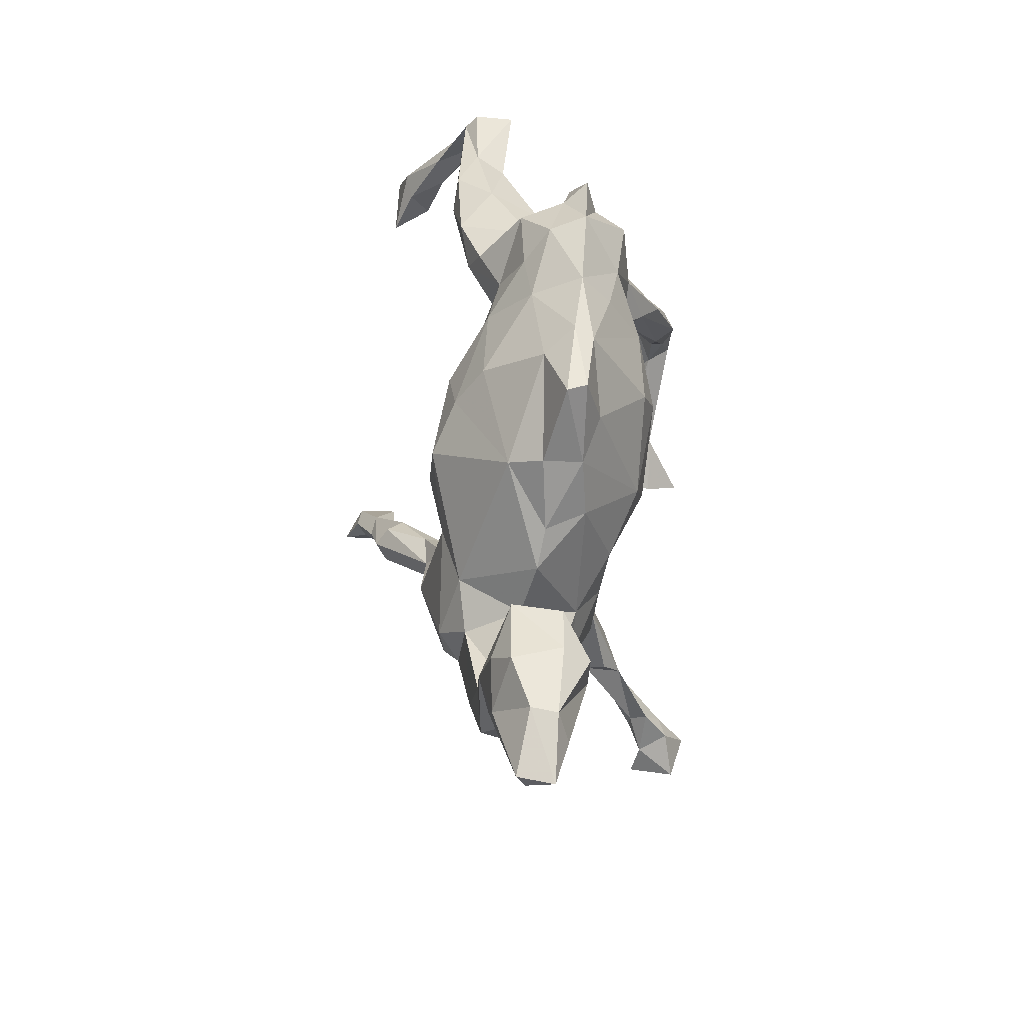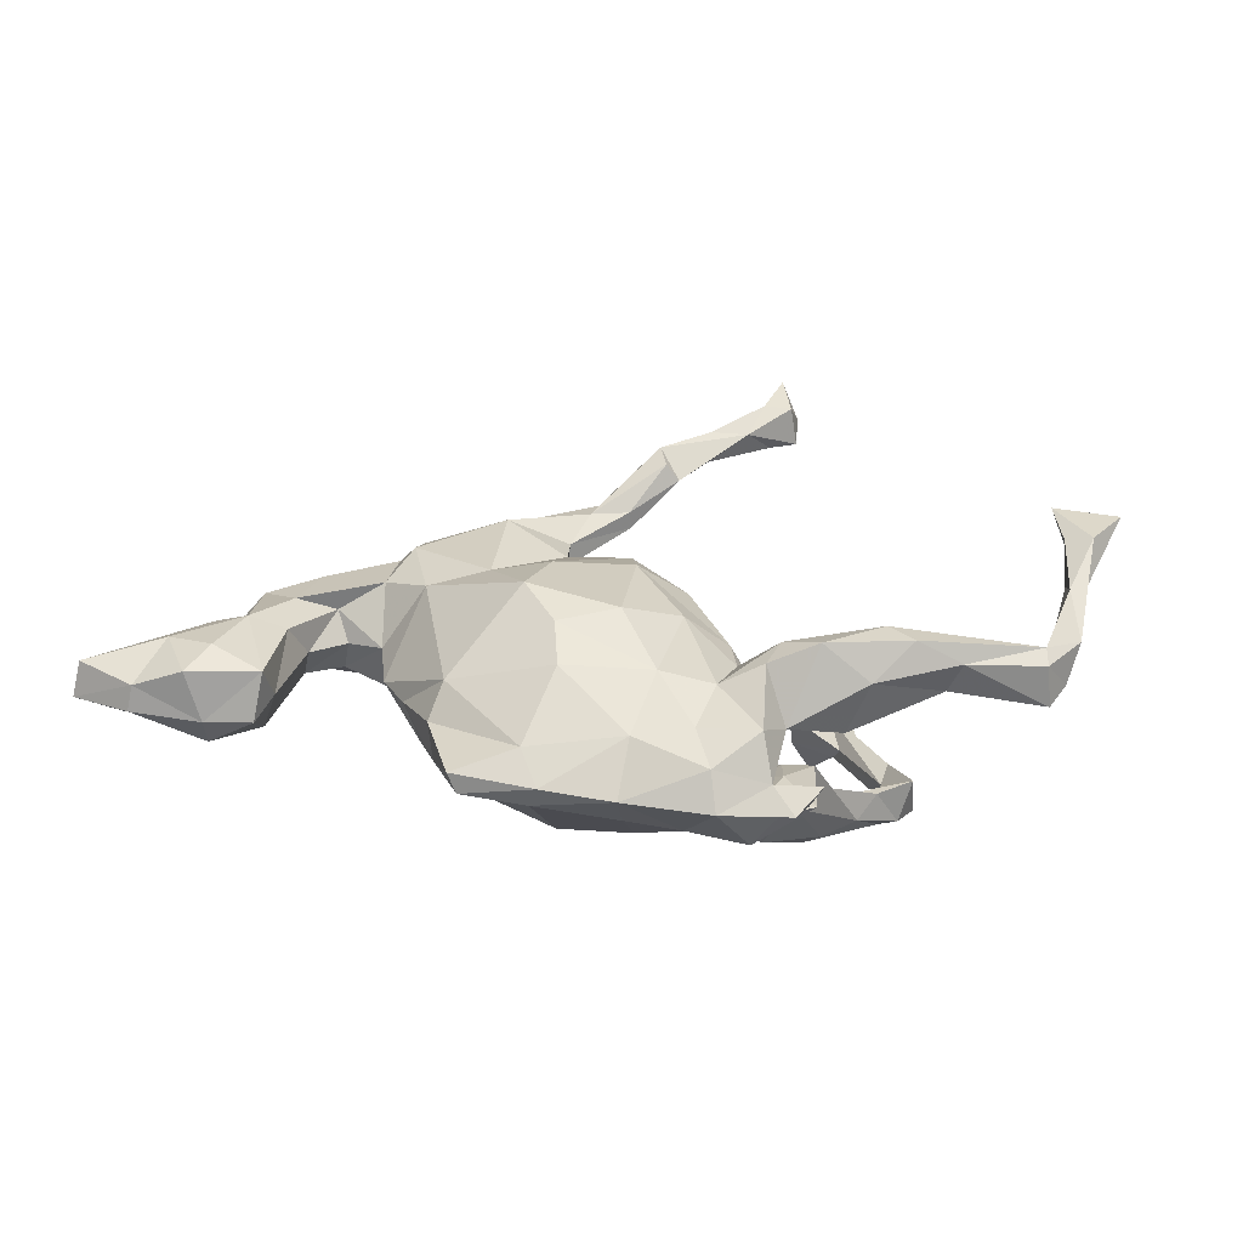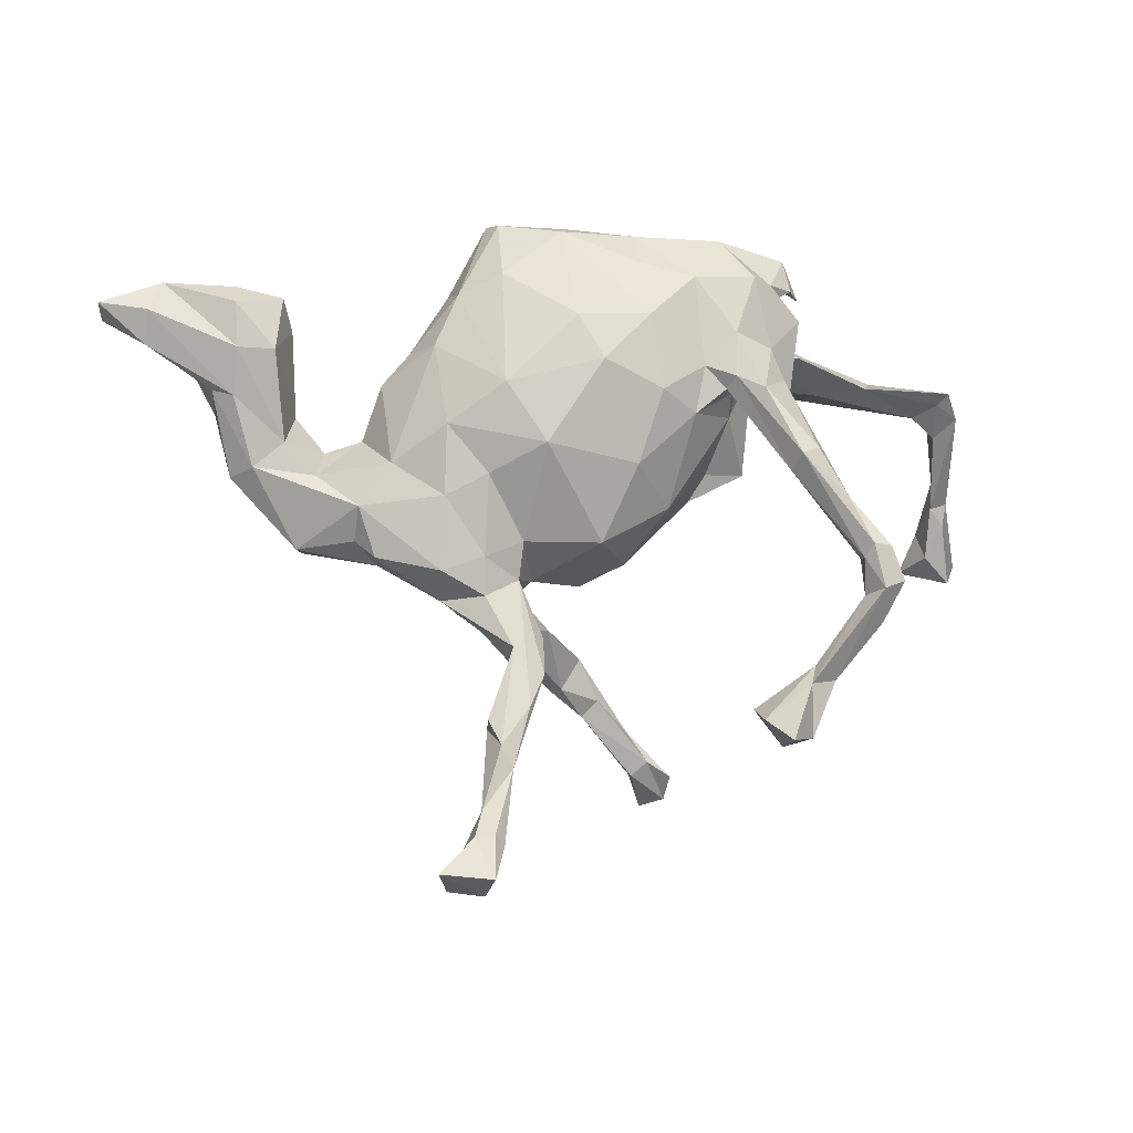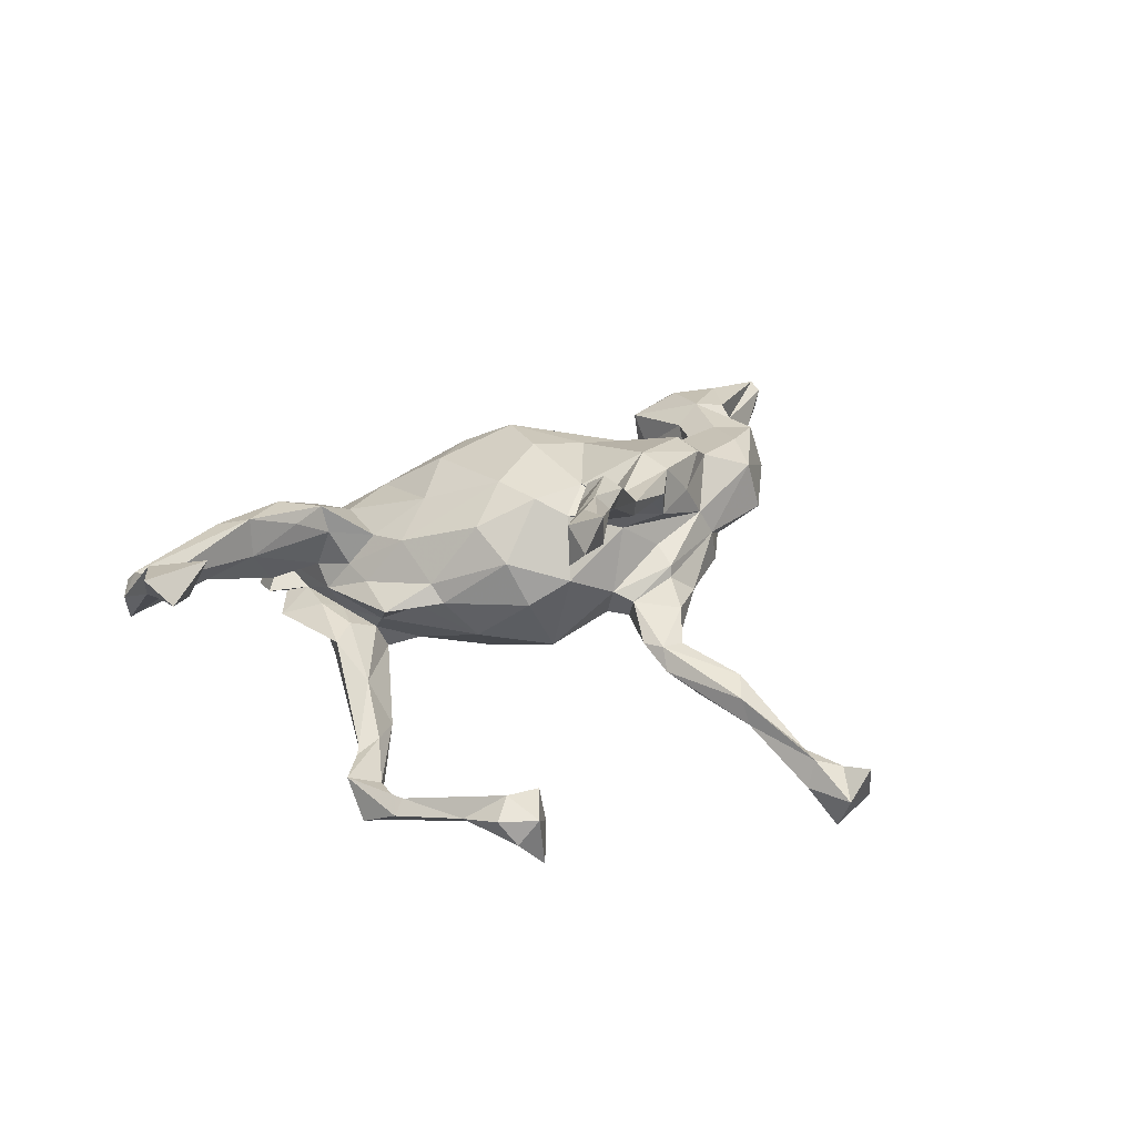
<metadata>
{"format":"obj","ext":"obj","renderer":"f3d","projection":"perspective","resolution":1024,"background":"white","views":[{"elev":54.1,"azim":89.1,"up":"+Y"},{"elev":15.0,"azim":-170.0,"up":"+Z"},{"elev":-8.8,"azim":166.5,"up":"+Y"},{"elev":29.6,"azim":-36.8,"up":"+Z"}]}
</metadata>
<code>
v -0.7497 -0.04491 0.2581
v -0.255 -0.566 0.3495
v -0.2487 -0.5092 0.3793
v -0.2247 -0.5758 0.4175
v -0.8096 -0.1414 0.2445
v -0.8398 -0.1018 0.2876
v -0.7263 -0.1166 0.2954
v -0.2014 -0.4919 0.3866
v -0.1139 -0.4086 0.3501
v -0.7537 -0.00452 0.1887
v -0.1914 -0.5186 0.3712
v -0.796 -0.02812 0.2674
v -0.2573 -0.5252 0.3107
v -0.7558 -0.09484 0.2247
v -0.178 -0.436 0.3425
v -0.01521 -0.3601 0.3147
v -0.761 0.04915 0.1989
v -0.7274 0.1821 0.1367
v -0.08459 -0.4136 0.3172
v -0.1116 -0.3842 0.2993
v -0.7834 -0.03448 0.2006
v -0.5284 0.2293 0.1515
v -0.04922 -0.3011 0.3096
v -0.4789 0.1918 0.1624
v -0.7883 0.00657 0.1924
v -0.6909 0.1578 0.1164
v 0.1106 0.1634 0.2015
v -0.7329 0.1198 0.1142
v -0.03397 -0.3307 0.334
v -0.2119 -0.4982 0.3075
v -0.03649 -0.3655 0.282
v 0.04617 0.2341 0.158
v -0.07131 -0.3077 0.2793
v -0.05209 0.1774 0.1698
v -0.1847 -0.5234 0.3273
v 0.086 0.05187 0.2101
v -0.7818 0.1196 0.1316
v -0.6026 0.2186 0.1128
v -0.3822 0.2494 0.1461
v -0.02097 -0.09936 0.1844
v -0.04447 -0.01374 0.1936
v 0.196 0.03349 0.1863
v 0.009553 -0.2536 0.2296
v 0.02836 0.3013 0.1052
v 0.2054 -0.143 0.2333
v 0.07746 -0.2437 0.2265
v 0.007893 -0.2641 0.1998
v 0.2191 0.2753 0.06293
v 0.07147 -0.2925 0.2313
v -0.761 0.1488 0.06749
v -0.1426 0.1015 0.1391
v -0.38 0.1901 0.1209
v 0.3536 -0.07043 0.1943
v 0.308 0.0366 0.1546
v -0.575 0.1974 0.06195
v -0.4628 0.2562 0.08518
v -0.7323 0.2058 0.113
v -0.4816 0.1852 0.08511
v -0.3144 0.2057 0.1323
v -0.296 0.2553 0.1102
v -0.7364 0.1921 0.0425
v -0.2169 0.07209 0.08278
v -0.126 0.2709 0.09537
v -0.2191 0.2585 0.07282
v 0.1799 -0.2425 0.1921
v 0.3551 -0.1323 0.1871
v 0.101 -0.1751 0.1859
v -0.2365 0.1435 0.07023
v -0.7224 0.1743 0.0661
v 0.2261 -0.1944 0.2119
v -0.332 0.2798 0.01155
v -0.3075 0.1939 0.07775
v 0.08124 -0.2746 0.19
v 0.09102 -0.09921 0.1814
v 0.2029 -0.2141 0.1292
v 0.02321 -0.1438 0.1525
v 0.1679 -0.2202 0.1689
v 0.2837 -0.1869 0.1459
v 0.1064 -0.1779 0.1463
v -0.1979 0.3456 0.02689
v 0.3919 -0.1099 0.1596
v 0.6132 0.2532 0.09765
v 0.5856 0.1477 0.1192
v 0.516 -0.06047 0.1381
v 0.5395 0.03332 0.122
v 0.5242 0.1279 0.09341
v 0.6458 0.3069 0.06406
v -0.09846 0.3655 0.01495
v -0.1266 -0.05323 0.1373
v 0.392 -0.01088 0.1453
v -0.2818 0.166 0.01086
v 0.6992 0.2219 0.09709
v -0.2299 0.398 -0.0217
v -0.1115 -0.1304 0.08573
v -0.3045 0.3509 0.03042
v 0.3564 0.1415 0.01315
v -0.4207 0.2318 -0.004774
v 0.6067 -0.006552 0.1177
v 0.6491 0.1356 0.1032
v 0.4736 0.002275 0.09727
v -0.2127 -0.02204 0.02694
v 0.06889 0.3945 -0.003398
v 0.8419 0.2586 0.05936
v 0.3093 0.1973 -0.002198
v -0.088 0.421 -0.07609
v 0.7367 0.3002 0.03429
v -0.3222 0.3717 -0.05026
v 0.2397 0.307 0.00135
v -0.3192 0.2236 -0.001815
v 0.517 0.2295 0.009446
v 0.1329 -0.1767 0.1056
v -0.3043 0.002352 -0.01512
v -0.2801 0.1077 -0.00363
v 0.1789 0.4288 -0.04016
v 0.847 0.2378 0.04419
v -0.3983 0.3229 -0.06471
v 0.5211 0.2765 0.06165
v 0.03565 0.4313 -0.0584
v 0.6204 0.2958 -0.0242
v 0.4786 -0.1479 0.1251
v 0.6913 0.1624 0.04449
v 0.6442 0.08185 0.06603
v 0.5048 0.08006 0.04
v 0.8565 0.2584 -0.004135
v -0.2036 -0.04865 -0.006644
v 0.05262 0.4162 -0.09138
v -0.3748 0.3309 -0.09657
v -0.01364 -0.2025 0.04797
v 0.211 -0.189 0.04765
v 0.1645 0.4238 -0.07593
v -0.3055 0.294 -0.09284
v -0.3606 0.3861 -0.09584
v 0.4523 0.01918 0.04173
v 0.5382 0.2794 -0.02552
v -0.2313 -0.0008191 -0.02446
v 0.3299 -0.1748 0.07678
v 0.3855 0.04472 0.04339
v -0.3315 0.3364 -0.1119
v -0.3223 0.2132 -0.08835
v -0.3166 0.1943 -0.04528
v 0.3492 -0.01192 -0.06048
v -0.08544 -0.1667 0.002335
v -0.2413 0.4193 -0.08868
v -0.2836 0.1966 -0.1019
v 0.2345 0.2939 -0.0691
v 0.6187 -0.03349 0.03481
v 0.7465 0.2984 -0.01155
v -0.08481 0.3575 -0.1281
v 0.2081 -0.2365 0.0227
v 0.7732 0.2453 -0.0286
v 0.5302 0.02521 -0.01367
v -0.1441 -0.0777 -0.0844
v 0.6576 0.111 -0.01267
v 0.7743 0.1881 -0.003647
v 0.6229 0.09933 -0.03532
v -0.3825 0.2702 -0.1175
v 0.2768 0.199 -0.07488
v 0.5844 -0.02 -0.007083
v 0.162 0.3294 -0.1017
v 0.4751 -0.03212 -0.01516
v -0.2848 0.3352 -0.1643
v 0.5019 -0.1572 0.02769
v 0.1169 -0.2341 -0.02912
v 0.6252 0.2578 -0.06926
v 0.5548 0.1785 -0.06374
v 0.2022 -0.2428 0.001433
v 0.3586 -0.1814 0.02423
v 0.4047 -0.145 -0.009028
v 0.6205 0.1782 -0.06642
v -0.3096 0.1279 -0.09699
v 0.3731 -0.1773 -0.04291
v -0.2579 0.09236 -0.08809
v -0.1762 0.08235 -0.1551
v 0.08942 -0.2052 -0.01077
v -0.2469 0.2286 -0.1758
v 0.1815 -0.3013 -0.03254
v -0.1784 0.3336 -0.1476
v -0.3611 0.09559 -0.1071
v 0.09516 -0.3535 -0.0651
v -0.2262 0.1241 -0.1776
v 0.04475 0.2398 -0.1912
v 0.07936 -0.3137 -0.07013
v 0.4043 -0.08879 -0.04973
v -0.1911 0.1675 -0.1636
v 0.2632 -0.07445 -0.1085
v -0.2503 0.1269 -0.1259
v 0.1698 0.1176 -0.1769
v 0.2662 -0.2043 -0.09591
v 0.2571 -0.2499 -0.04082
v -0.08802 0.2514 -0.1866
v -0.01449 -0.1488 -0.1189
v -0.3193 0.2083 -0.1479
v -0.3365 0.1487 -0.1654
v -0.3394 0.02058 -0.1677
v 0.1232 -0.2124 -0.07076
v 0.2631 0.04918 -0.1243
v -0.2368 0.1423 -0.2053
v 0.1381 -0.3587 -0.06888
v 0.1195 -0.1474 -0.09238
v 0.1856 -0.2439 -0.08255
v 0.1905 -0.03652 -0.1313
v 0.189 -0.1766 -0.09541
v -0.1065 0.1146 -0.1954
v 0.08447 -0.3801 -0.1039
v -0.06897 -0.01443 -0.1664
v -0.366 0.008763 -0.2622
v 0.1002 0.009663 -0.1943
v 0.003837 0.159 -0.213
v -0.4514 -0.1133 -0.2217
v -0.2777 0.1164 -0.24
v -0.5103 -0.174 -0.2148
v 0.1478 -0.5244 -0.115
v -0.3205 -0.03177 -0.2465
v -0.3872 -0.09055 -0.2219
v -0.3303 -0.00598 -0.2813
v 0.1404 -0.3342 -0.1072
v 0.1903 -0.4632 -0.135
v -0.5091 -0.2228 -0.2865
v 0.1846 -0.4768 -0.0989
v -0.4418 -0.1818 -0.2514
v -0.4826 -0.2906 -0.2471
v -0.3349 -0.4401 -0.1791
v -0.4589 -0.2828 -0.2223
v -0.4495 -0.245 -0.2498
v 0.1736 -0.5087 -0.1676
v -0.2639 -0.4417 -0.1915
v -0.3998 -0.3921 -0.2308
v 0.1166 -0.4381 -0.1359
v -0.4208 -0.07531 -0.2596
v -0.4405 -0.1827 -0.2747
v -0.4517 -0.1593 -0.2937
v -0.4857 -0.162 -0.2873
v -0.3648 -0.3661 -0.2296
v -0.3758 -0.4679 -0.2049
v 0.1517 -0.5466 -0.164
v -0.3494 -0.4007 -0.2541
v -0.4713 -0.237 -0.2917
v -0.3498 -0.4943 -0.2528
v 0.2138 -0.6349 -0.1955
v -0.2654 -0.4642 -0.2504
v -0.3101 -0.5062 -0.2077
v 0.2184 -0.6216 -0.2279
v -0.2963 -0.5029 -0.3121
v 0.2025 -0.6755 -0.1939
v 0.2713 -0.7544 -0.1991
v 0.1836 -0.6811 -0.2455
v 0.2017 -0.662 -0.2575
v 0.2542 -0.6987 -0.2156
v 0.2395 -0.6675 -0.2705
v 0.2169 -0.7626 -0.2472
v 0.3001 -0.7278 -0.2822
v 0.2121 -0.7366 -0.3109
f 220 224 230
f 220 211 224
f 212 204 235
f 219 225 217
f 239 219 212
f 225 219 239
f 214 209 211
f 214 211 220
f 211 209 232
f 232 209 229
f 232 229 231
f 204 228 235
f 228 216 225
f 225 216 217
f 214 220 213
f 213 220 230
f 215 213 230
f 229 206 215
f 210 215 206
f 197 213 215
f 197 215 210
f 241 234 238
f 234 227 238
f 233 240 236
f 238 227 236
f 236 240 243
f 238 236 243
f 226 241 240
f 218 237 221
f 227 221 237
f 224 233 236
f 237 224 236
f 227 237 236
f 233 226 240
f 32 27 48
f 32 44 63
f 27 42 54
f 27 32 34
f 34 32 63
f 27 36 42
f 34 36 27
f 42 36 74
f 36 34 41
f 34 51 41
f 24 52 59
f 39 59 60
f 39 24 59
f 22 39 56
f 36 40 74
f 36 41 40
f 24 58 52
f 24 39 22
f 38 22 56
f 58 24 26
f 24 22 18
f 24 18 26
f 18 22 38
f 26 28 69
f 57 18 38
f 128 94 142
f 44 48 102
f 44 32 48
f 44 102 88
f 27 54 48
f 88 63 44
f 63 88 80
f 81 84 90
f 137 54 90
f 54 53 90
f 63 80 64
f 95 64 80
f 53 81 90
f 42 53 54
f 34 63 51
f 51 64 68
f 51 63 64
f 59 68 64
f 64 95 60
f 60 59 64
f 60 95 71
f 56 39 71
f 39 60 71
f 66 70 78
f 81 53 66
f 53 45 66
f 45 42 74
f 62 51 68
f 68 72 91
f 59 72 68
f 59 52 72
f 109 72 58
f 42 45 53
f 29 9 16
f 9 29 15
f 1 7 14
f 21 6 25
f 1 14 10
f 229 215 231
f 215 230 231
f 212 235 244
f 212 244 239
f 244 235 246
f 218 232 237
f 232 231 237
f 224 237 230
f 231 230 237
f 235 228 225
f 225 239 242
f 235 225 242
f 247 235 242
f 241 238 243
f 240 241 243
f 244 246 250
f 248 244 250
f 248 250 245
f 250 246 252
f 251 245 250
f 235 247 246
f 239 244 248
f 242 239 248
f 242 248 249
f 249 247 242
f 245 251 248
f 249 248 251
f 246 247 252
f 250 252 251
f 247 249 252
f 252 249 251
f 12 25 6
f 9 8 11
f 15 8 9
f 14 21 10
f 5 21 14
f 6 21 5
f 3 8 15
f 8 4 11
f 8 3 4
f 3 15 13
f 2 3 13
f 12 7 1
f 7 6 5
f 12 6 7
f 4 3 2
f 107 132 116
f 71 95 107
f 84 81 120
f 109 140 91
f 97 71 109
f 109 107 140
f 81 78 136
f 120 81 136
f 62 91 113
f 62 68 91
f 113 91 140
f 109 58 97
f 75 111 136
f 78 75 136
f 101 62 113
f 111 128 174
f 75 79 111
f 79 76 111
f 111 76 128
f 76 40 128
f 94 101 125
f 94 89 101
f 89 62 101
f 101 113 112
f 40 94 128
f 66 78 81
f 56 71 97
f 77 79 75
f 65 77 75
f 94 40 89
f 184 180 197
f 184 197 175
f 156 161 192
f 171 189 188
f 167 189 171
f 167 166 189
f 180 173 186
f 185 183 188
f 192 175 210
f 175 197 210
f 173 184 203
f 205 203 208
f 205 208 207
f 196 185 201
f 184 190 203
f 203 190 208
f 208 187 207
f 187 196 207
f 196 201 207
f 141 185 196
f 190 181 208
f 190 126 181
f 208 181 187
f 159 187 181
f 222 234 241
f 222 223 227
f 234 222 227
f 226 222 241
f 211 218 221
f 223 211 221
f 223 222 224
f 223 221 227
f 224 222 233
f 222 226 233
f 218 211 232
f 211 223 224
f 184 173 180
f 186 173 172
f 186 170 194
f 144 170 186
f 172 144 186
f 144 139 170
f 174 191 199
f 152 172 173
f 170 178 194
f 189 166 176
f 166 163 176
f 149 163 166
f 149 174 163
f 174 199 195
f 163 195 182
f 163 174 195
f 128 191 174
f 142 191 128
f 142 152 191
f 163 179 176
f 179 163 182
f 154 150 124
f 124 115 154
f 147 124 150
f 178 192 193
f 103 115 124
f 143 177 161
f 138 143 161
f 138 132 143
f 127 132 138
f 146 120 162
f 138 156 131
f 131 127 138
f 131 107 127
f 138 161 156
f 107 116 127
f 162 167 168
f 140 144 172
f 144 131 139
f 139 131 156
f 131 144 140
f 107 131 140
f 162 120 167
f 136 167 120
f 112 140 172
f 178 156 192
f 170 139 178
f 136 149 167
f 167 149 166
f 119 147 164
f 119 106 147
f 115 121 154
f 169 147 150
f 192 161 175
f 141 183 185
f 188 183 171
f 168 167 171
f 162 168 183
f 183 168 171
f 161 177 175
f 175 177 184
f 177 190 184
f 141 160 183
f 183 158 162
f 160 158 183
f 148 190 177
f 157 141 196
f 160 151 158
f 148 126 190
f 159 145 187
f 187 145 157
f 157 196 187
f 155 158 151
f 126 159 181
f 155 151 169
f 151 165 169
f 153 158 155
f 110 134 165
f 72 109 91
f 165 164 169
f 134 119 164
f 117 119 134
f 154 153 155
f 154 121 153
f 110 117 134
f 114 145 130
f 159 130 145
f 126 118 130
f 118 114 130
f 121 122 153
f 123 110 165
f 145 104 157
f 108 104 145
f 114 108 145
f 130 159 126
f 105 118 126
f 105 126 148
f 153 146 158
f 122 146 153
f 122 98 146
f 123 165 151
f 104 96 157
f 105 148 177
f 143 105 177
f 146 162 158
f 160 133 151
f 133 123 151
f 137 160 141
f 133 160 137
f 96 137 141
f 96 141 157
f 106 124 147
f 117 87 119
f 121 99 122
f 133 100 123
f 136 129 149
f 152 135 172
f 125 135 152
f 112 172 135
f 113 140 112
f 149 129 174
f 111 174 129
f 142 125 152
f 94 125 142
f 125 112 135
f 101 112 125
f 106 103 124
f 92 103 106
f 87 106 119
f 103 121 115
f 99 121 103
f 103 92 99
f 87 92 106
f 82 92 87
f 117 82 87
f 92 83 99
f 86 117 110
f 136 111 129
f 116 132 127
f 82 83 92
f 201 185 202
f 199 201 202
f 201 199 207
f 191 205 207
f 173 203 205
f 180 213 197
f 186 194 180
f 193 192 210
f 54 137 96
f 117 83 82
f 71 107 109
f 137 90 100
f 90 85 100
f 84 85 90
f 84 120 98
f 98 120 146
f 132 107 143
f 95 93 107
f 93 143 107
f 95 80 93
f 93 80 88
f 93 88 105
f 137 100 133
f 98 85 84
f 93 105 143
f 88 118 105
f 108 48 104
f 48 54 96
f 48 96 104
f 100 86 123
f 85 86 100
f 88 102 118
f 102 48 108
f 102 108 114
f 83 86 85
f 123 86 110
f 83 85 98
f 83 98 122
f 99 83 122
f 102 114 118
f 178 139 156
f 86 83 117
f 202 185 188
f 200 202 188
f 188 189 200
f 200 195 202
f 199 191 207
f 191 152 205
f 152 173 205
f 206 193 210
f 180 194 213
f 189 176 216
f 200 189 216
f 195 200 216
f 194 214 213
f 193 206 229
f 178 193 229
f 194 178 229
f 219 217 216
f 195 216 228
f 204 195 228
f 198 219 216
f 176 198 216
f 176 179 198
f 182 195 204
f 194 209 214
f 194 229 209
f 198 179 219
f 179 182 204
f 219 179 212
f 212 179 204
f 150 155 169
f 150 154 155
f 195 199 202
f 164 147 169
f 72 52 58
f 70 75 78
f 45 70 66
f 45 74 67
f 89 41 62
f 41 51 62
f 55 56 97
f 58 55 97
f 55 38 56
f 70 65 75
f 73 79 77
f 46 45 67
f 79 74 76
f 67 74 79
f 47 67 79
f 74 40 76
f 41 89 40
f 55 69 61
f 38 55 61
f 55 26 69
f 58 26 55
f 57 38 61
f 65 73 77
f 70 49 65
f 46 49 70
f 73 47 79
f 47 43 67
f 46 67 43
f 50 61 69
f 50 57 61
f 28 50 69
f 37 57 50
f 49 31 73
f 65 49 73
f 31 47 73
f 45 46 70
f 13 30 2
f 18 57 37
f 26 18 28
f 29 49 46
f 23 46 43
f 23 29 46
f 33 43 47
f 33 23 43
f 28 17 10
f 28 10 50
f 50 25 37
f 10 25 50
f 14 7 5
f 9 11 19
f 15 29 33
f 16 9 19
f 12 17 37
f 25 12 37
f 12 1 17
f 17 1 10
f 29 23 33
f 30 35 2
f 4 2 35
f 15 30 13
f 19 11 35
f 15 20 30
f 19 35 30
f 15 33 20
f 19 30 20
f 31 19 20
f 16 19 31
f 10 21 25
f 20 33 31
f 31 33 47
f 49 16 31
f 29 16 49
f 18 17 28
f 17 18 37
f 11 4 35
f 165 134 164

</code>
